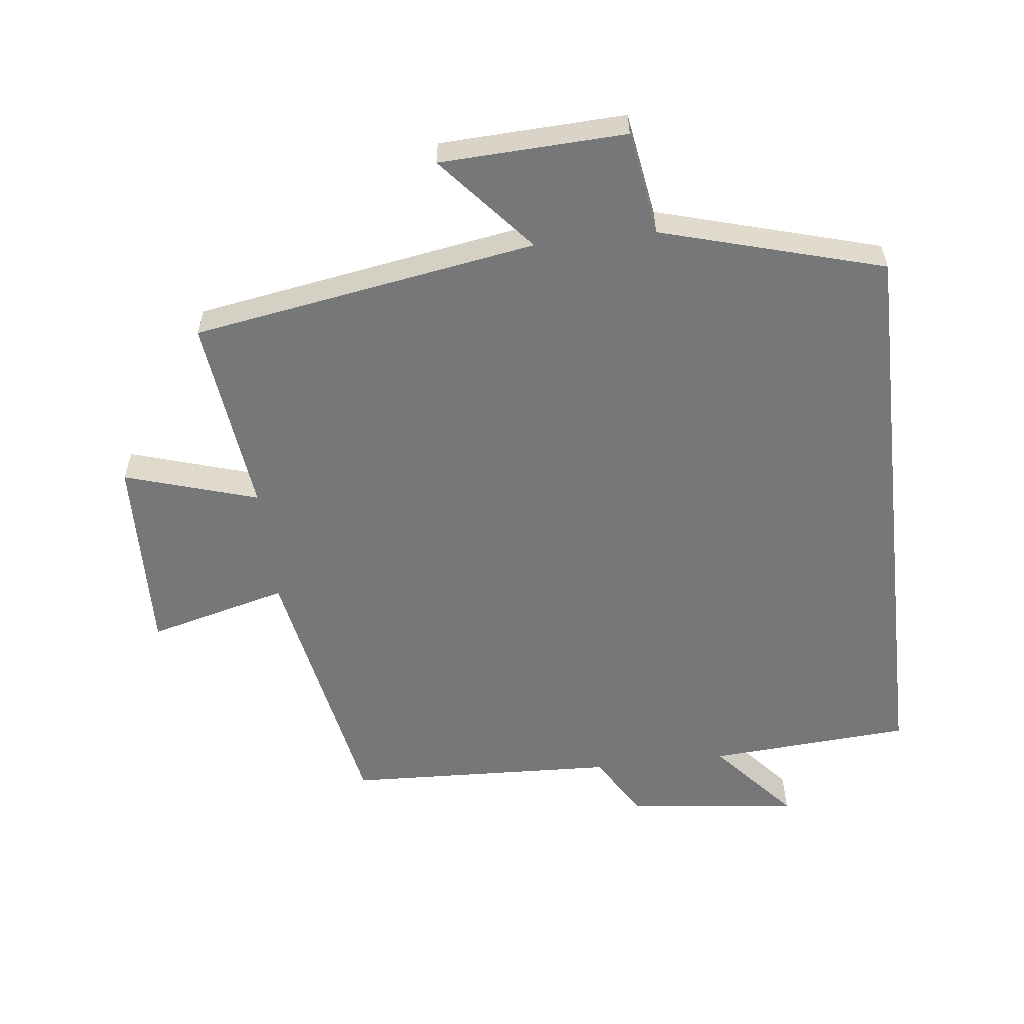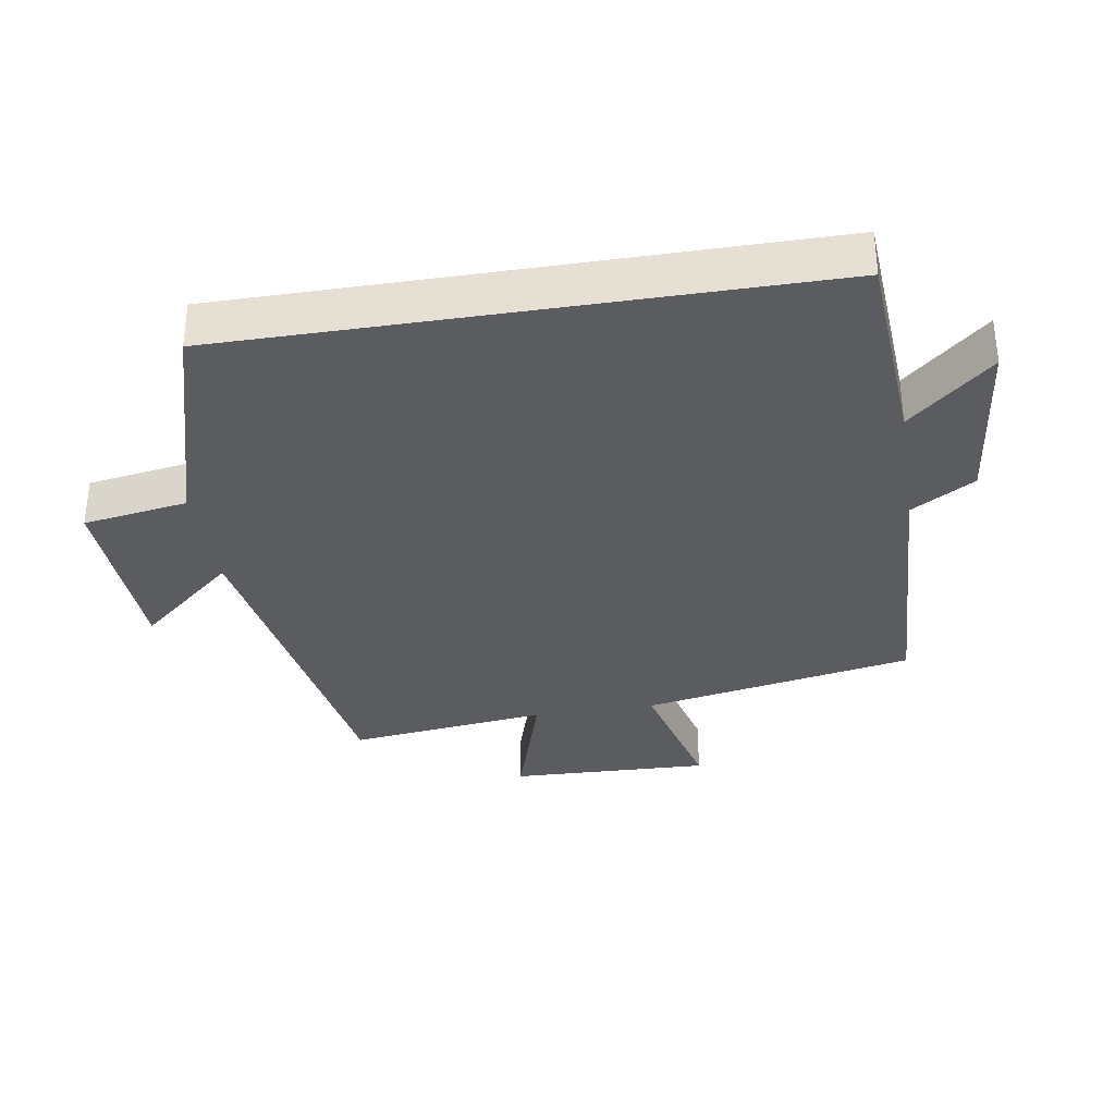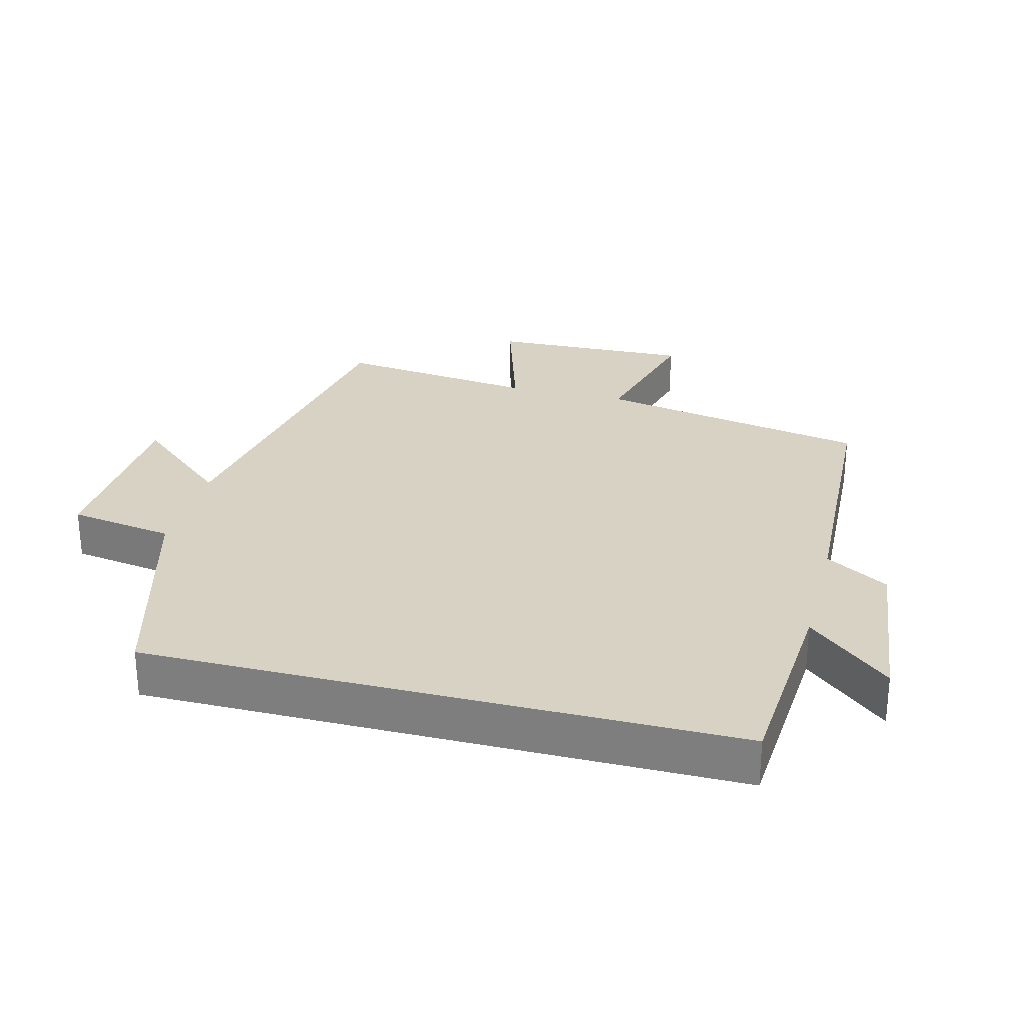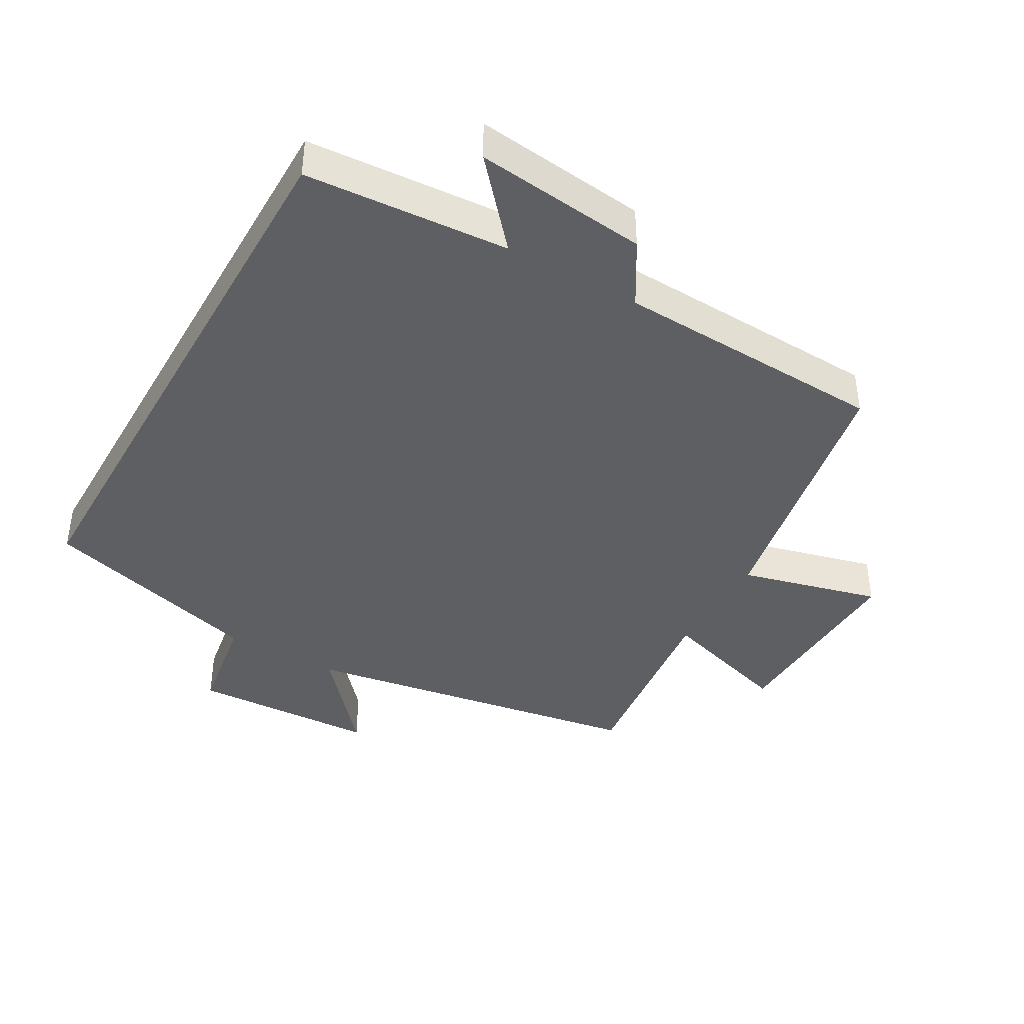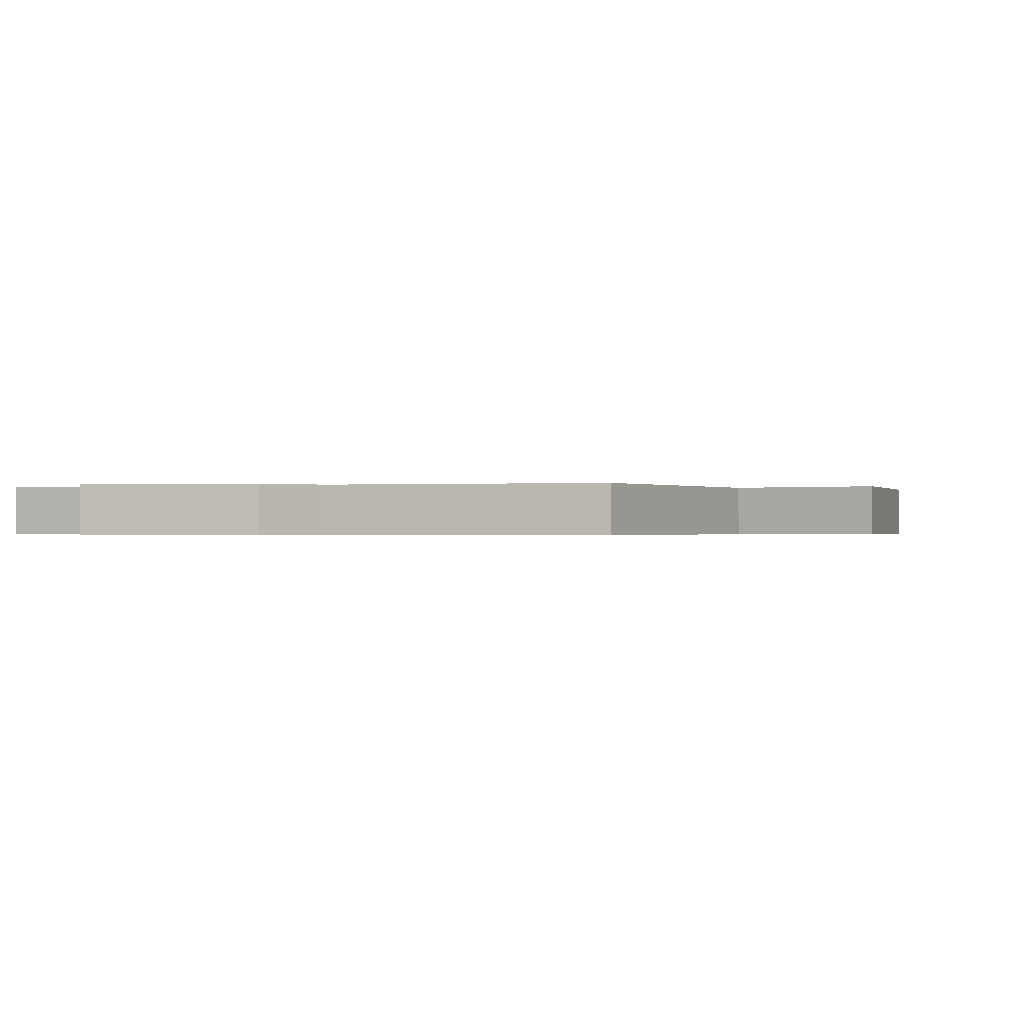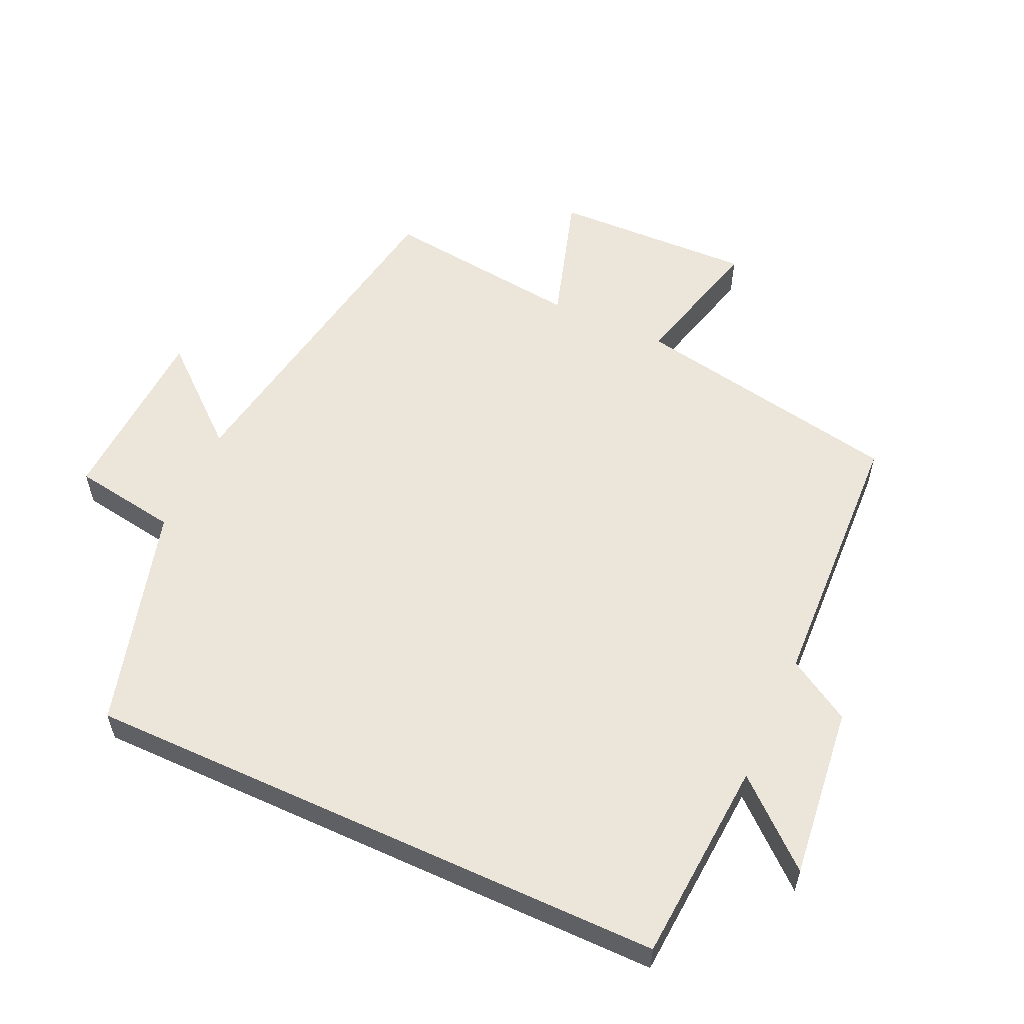
<metadata>
{"format":"obj","ext":"obj","renderer":"f3d","projection":"perspective","resolution":1024,"background":"white","views":[{"elev":-57.0,"azim":6.7,"up":"+Y"},{"elev":-33.8,"azim":99.1,"up":"+Y"},{"elev":27.7,"azim":104.6,"up":"+Y"},{"elev":-41.0,"azim":150.4,"up":"+Y"},{"elev":-0.4,"azim":-160.4,"up":"+Y"},{"elev":56.5,"azim":114.7,"up":"+Y"}]}
</metadata>
<code>
v 0.5 0.07 -0.479
v 0.194 0.07 -0.5
v 0.303 0.07 -0.625
v 0.043 0.07 -0.595
v -0.014 0.07 -0.5
v -0.423 0.07 -0.482
v -0.5 0.07 -0.073
v -0.711 0.07 -0.127
v -0.701 0.07 0.175
v -0.5 0.07 0.113
v -0.536 0.07 0.414
v -0.016 0.07 0.5
v -0.141 0.07 0.646
v 0.139 0.07 0.658
v 0.164 0.07 0.5
v 0.5 0.07 0.404
v 0.5 0 -0.479
v 0.194 0 -0.5
v 0.303 0 -0.625
v 0.043 0 -0.595
v -0.014 0 -0.5
v -0.423 0 -0.482
v -0.5 0 -0.073
v -0.711 0 -0.127
v -0.701 0 0.175
v -0.5 0 0.113
v -0.536 0 0.414
v -0.016 0 0.5
v -0.141 0 0.646
v 0.139 0 0.658
v 0.164 0 0.5
v 0.5 0 0.404
f 15 16 1 2
f 12 13 14 15
f 10 11 12 15
f 10 15 2
f 7 8 9 10
f 5 6 7 10
f 5 10 2 3
f 3 4 5
f 18 17 32 31
f 31 30 29 28
f 31 28 27 26
f 18 31 26
f 26 25 24 23
f 26 23 22 21
f 19 18 26 21
f 21 20 19
f 1 17 18 2
f 2 18 19 3
f 3 19 20 4
f 4 20 21 5
f 5 21 22 6
f 6 22 23 7
f 7 23 24 8
f 8 24 25 9
f 9 25 26 10
f 10 26 27 11
f 11 27 28 12
f 12 28 29 13
f 13 29 30 14
f 14 30 31 15
f 15 31 32 16
f 16 32 17 1

</code>
